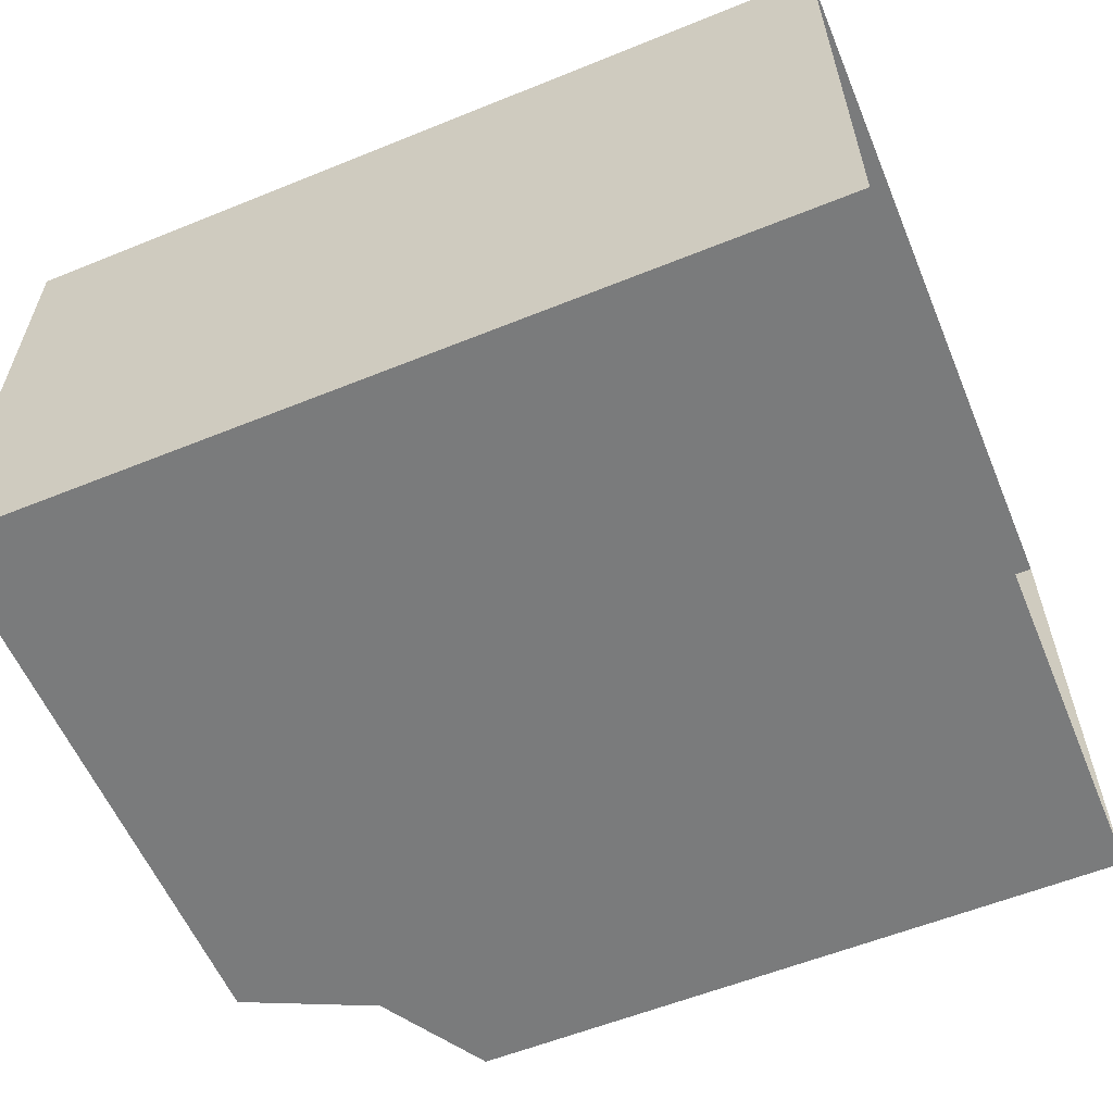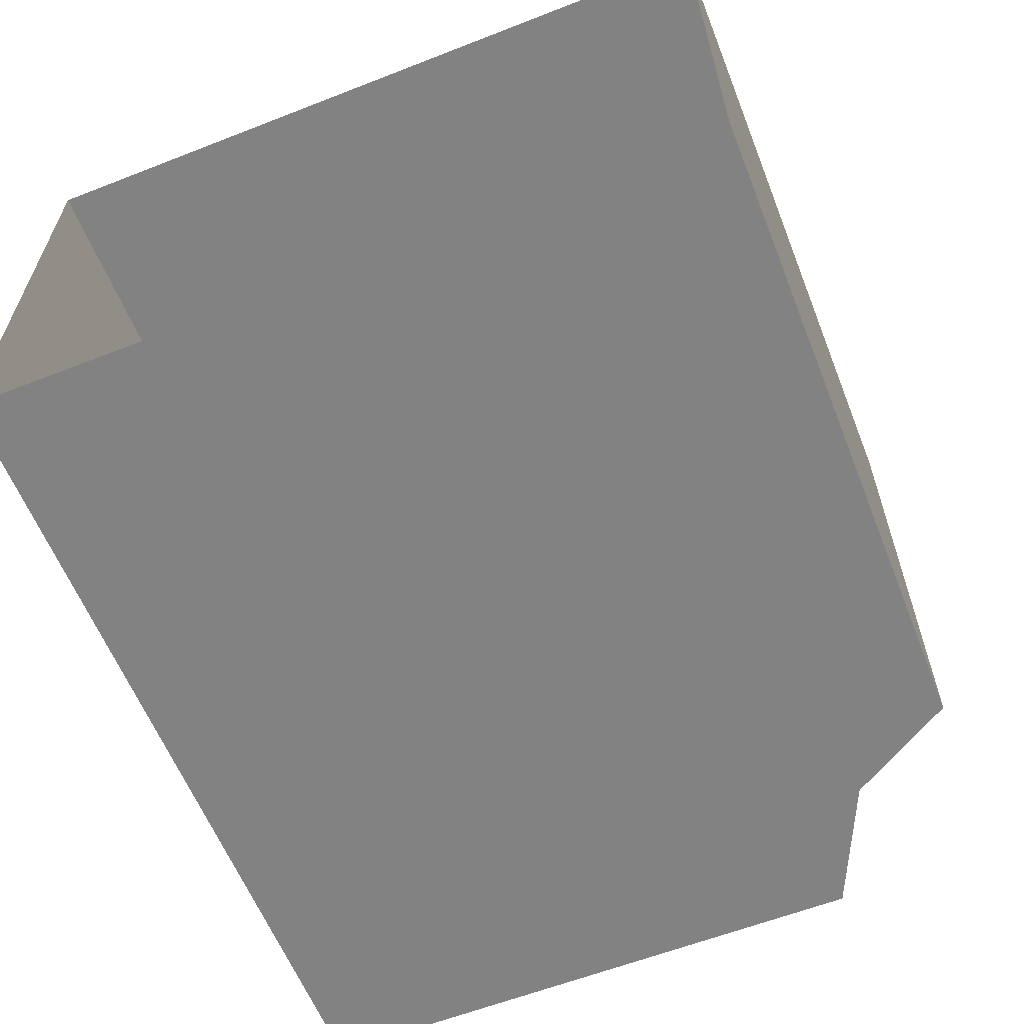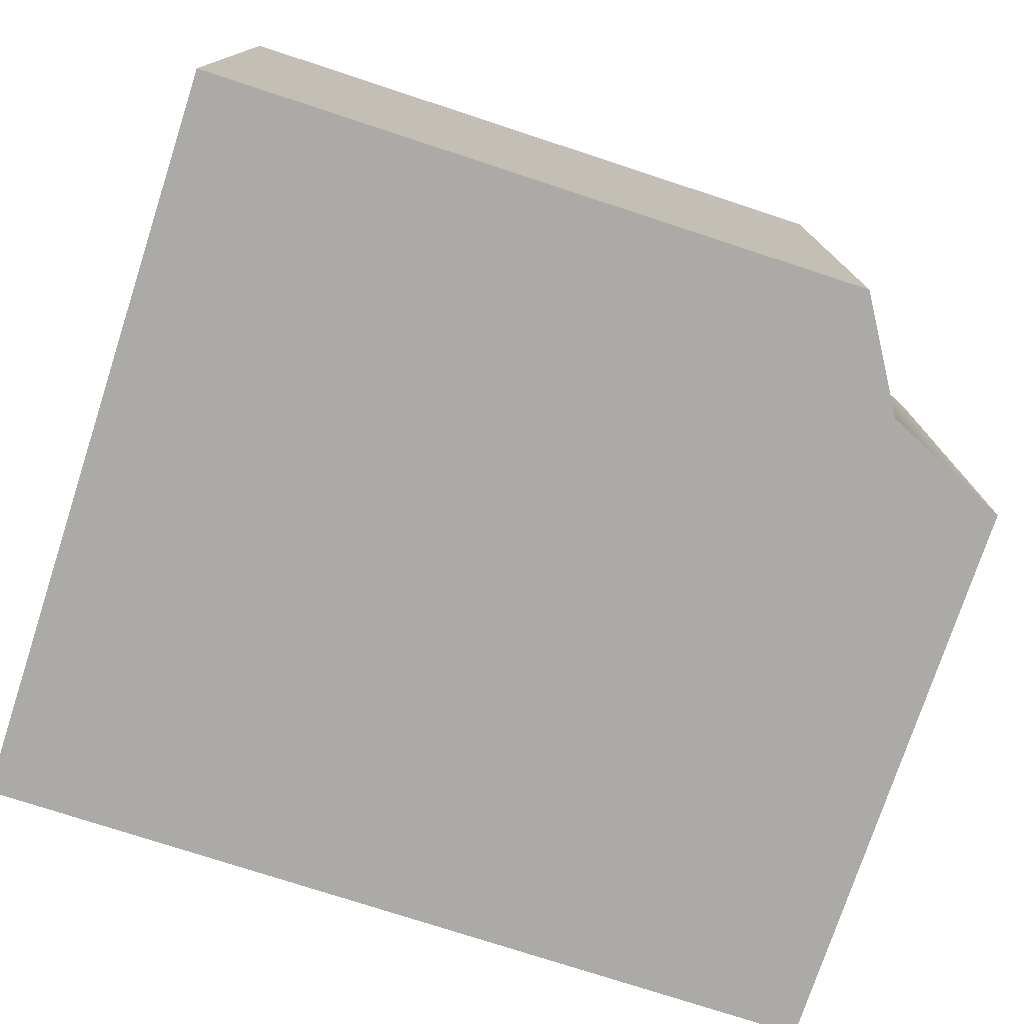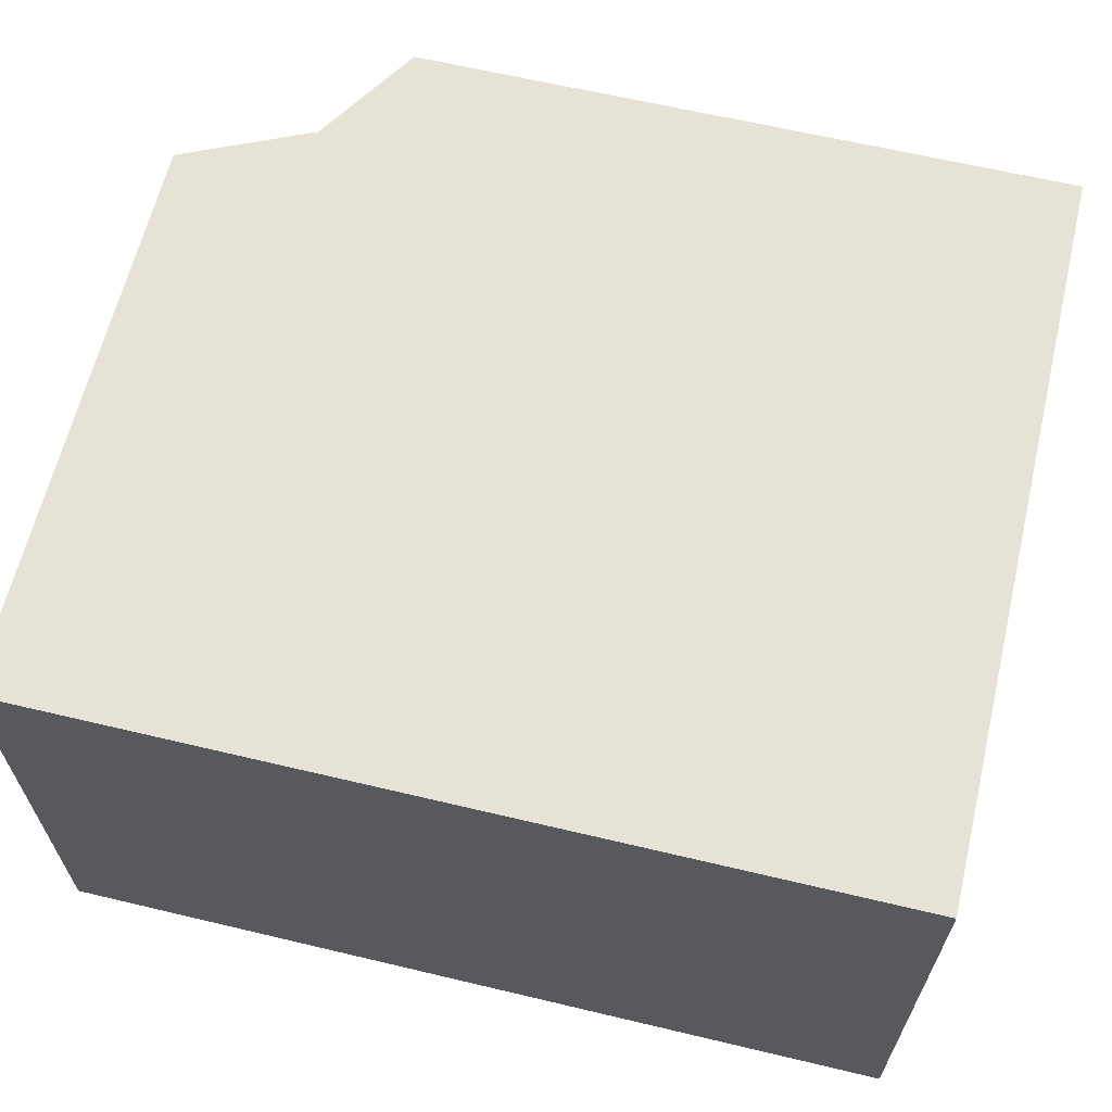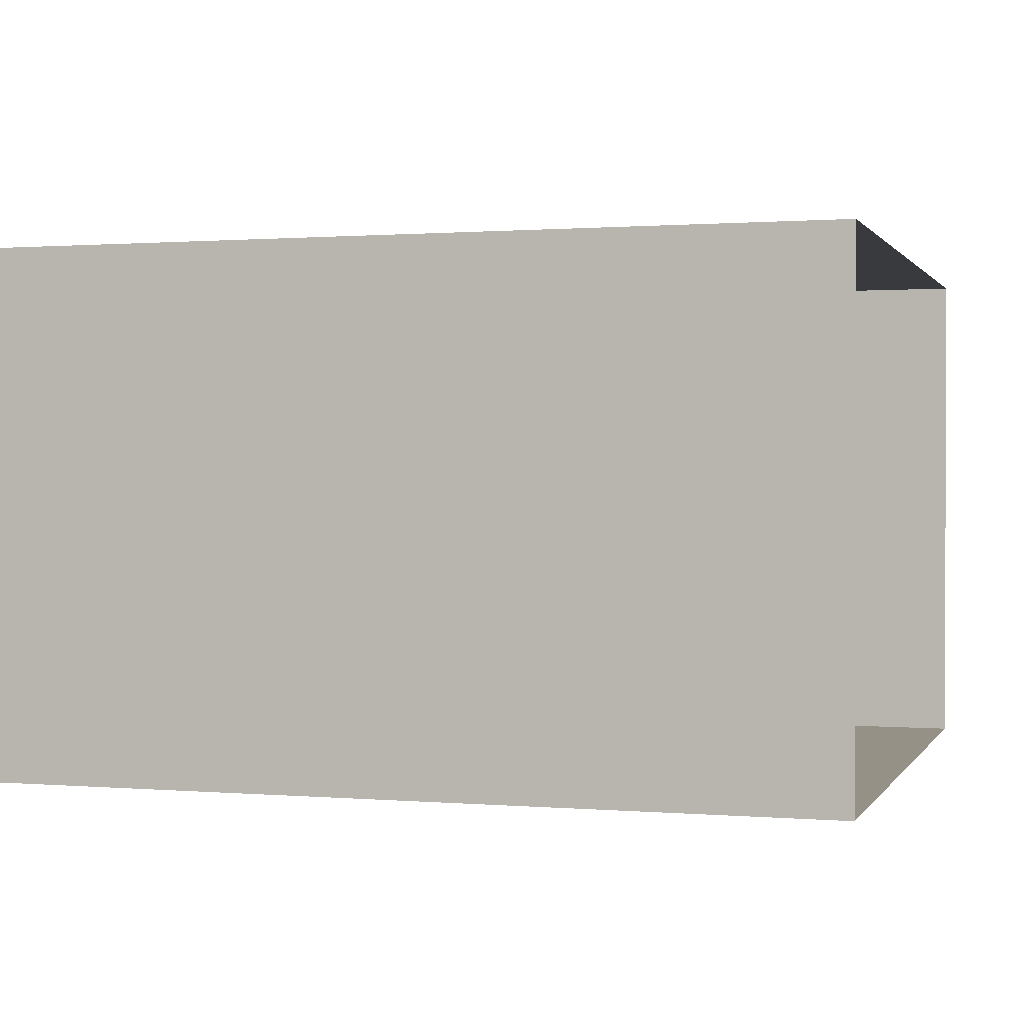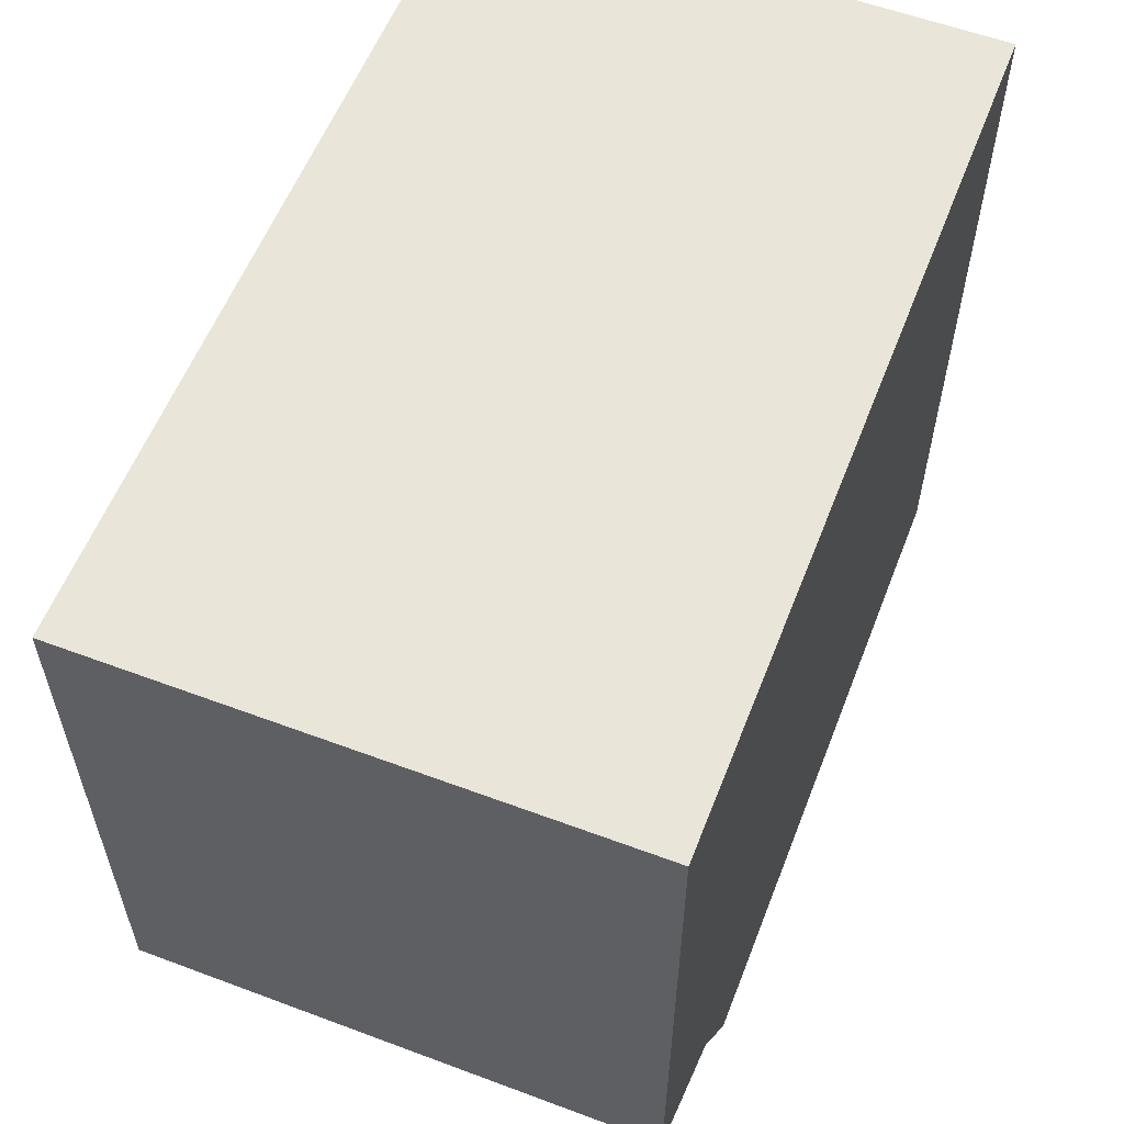
<metadata>
{"format":"obj","ext":"obj","renderer":"f3d","projection":"perspective","resolution":1024,"background":"white","views":[{"elev":-58.3,"azim":-157.3,"up":"+Z"},{"elev":-60.9,"azim":-68.3,"up":"+Z"},{"elev":-75.9,"azim":-18.1,"up":"+Z"},{"elev":63.6,"azim":-166.5,"up":"+Z"},{"elev":0.9,"azim":-163.0,"up":"+Z"},{"elev":57.7,"azim":111.2,"up":"+Y"}]}
</metadata>
<code>
v 0.4088 0 -0.4612
v 0.4088 0 0.4612
v -0.75 0 0.4612
v -0.75 0 -0.4612
v -0.75 1.31 0.4612
v 0.75 1.31 0.4612
v 0.75 1.31 -0.4612
v -0.75 1.31 -0.4612
v 0.5255 0.1905 -0.4612
v 0.5255 0.1905 0.4612
v 0.75 0.2939 0.4612
v 0.75 0.2939 -0.4612
f 1 2 3
f 1 3 4
f 5 6 7
f 5 7 8
f 1 4 9
f 1 9 10
f 1 10 2
f 2 10 3
f 9 4 8
f 9 8 7
f 11 12 7
f 11 7 6
f 5 3 10
f 5 10 6
f 7 12 9
f 12 11 10
f 12 10 9
f 10 11 6

</code>
